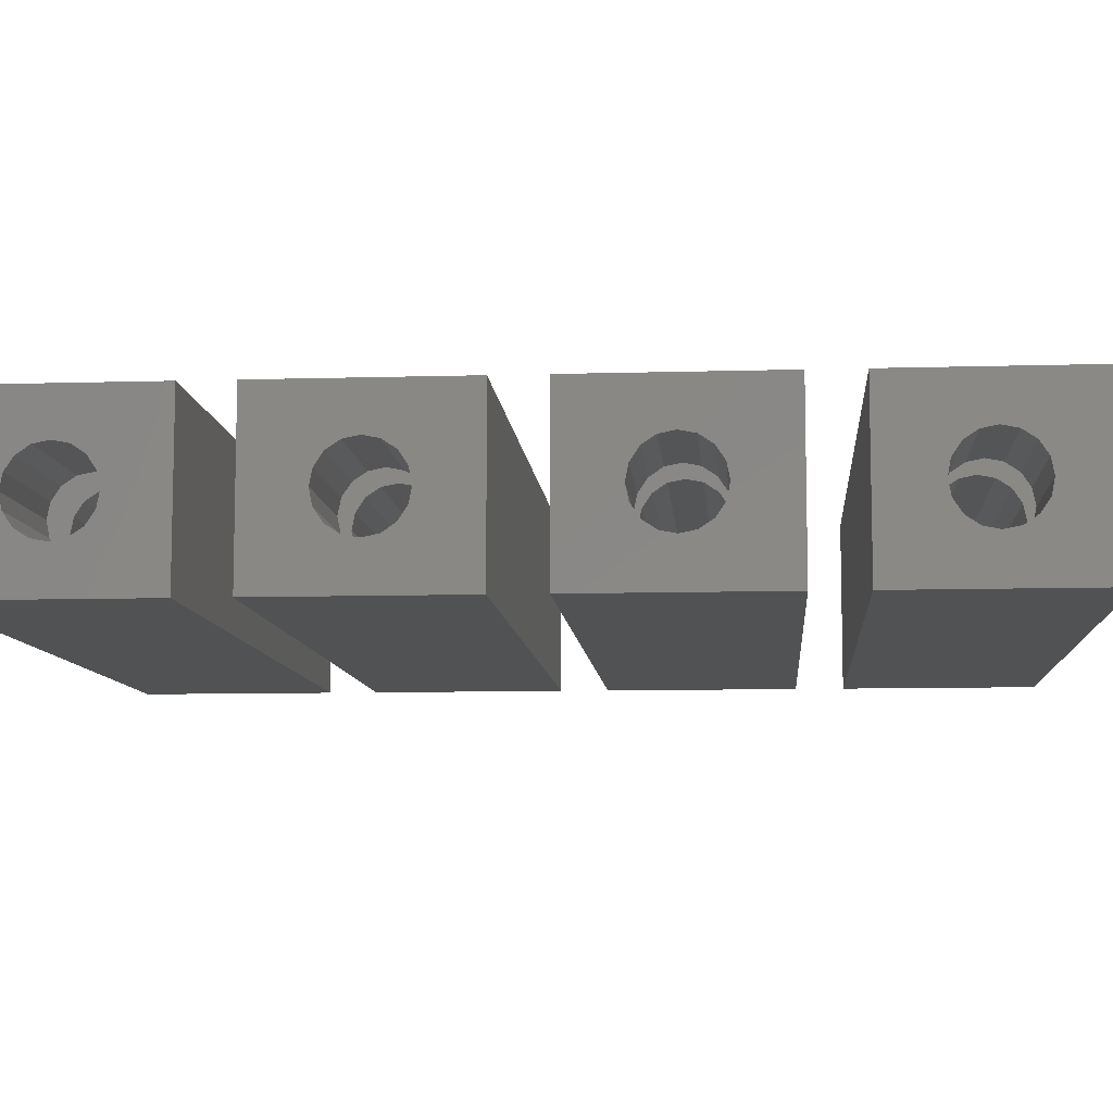
<metadata>
{"format":"stl","ext":"stl","renderer":"f3d","projection":"perspective","resolution":1024,"background":"white","views":[{"elev":-8.8,"azim":-85.4,"up":"+Z"}]}
</metadata>
<code>
# stl→obj: 456 verts, 928 faces
v -9.5 2.858 -1.65
v -6.5 0 -3.3
v -6.5 2.858 -1.65
v -9.5 0 -3.3
v -6.5 2.858 3.5
v -9.5 2.858 3.5
v -9.5 1.65 3.331e-16
v -9.5 1.524 0.6314
v -9.5 1.167 1.167
v -9.5 0.6314 1.524
v -9.5 0 1.65
v -9.5 -2.858 3.5
v -9.5 -1.524 0.6314
v -9.5 -1.65 3.331e-16
v -9.5 -1.167 1.167
v -9.5 -0.6314 1.524
v -9.5 1.524 -0.6314
v -9.5 1.167 -1.167
v -9.5 0.6314 -1.524
v -9.5 0 -1.65
v -9.5 -0.6314 -1.524
v -9.5 -2.858 -1.65
v -9.5 -1.167 -1.167
v -9.5 -1.524 -0.6314
v -6.5 1.65 -3.331e-16
v -6.5 1.524 -0.6314
v -6.5 1.167 -1.167
v -6.5 0.6314 -1.524
v -6.5 0 -1.65
v -6.5 -0.6314 -1.524
v -6.5 -2.858 -1.65
v -6.5 -1.167 -1.167
v -6.5 -1.524 -0.6314
v -6.5 -1.65 -3.331e-16
v -6.5 1.524 0.6314
v -6.5 1.167 1.167
v -6.5 0.6314 1.524
v -6.5 0 1.65
v -6.5 -2.858 3.5
v -6.5 -0.6314 1.524
v -6.5 -1.524 0.6314
v -6.5 -1.167 1.167
v 7 0.6314 1.524
v 7 0 1.65
v -15 0 1.65
v -15 0.6314 1.524
v 7 0 -1.65
v 7 0.6314 -1.524
v -15 0.6314 -1.524
v -15 0 -1.65
v 7 1.524 0.6314
v 7 1.65 -3.331e-15
v -15 1.65 1.554e-15
v -15 1.524 0.6314
v 7 1.167 1.167
v -15 1.167 1.167
v -15 -1.65 1.554e-15
v -15 -1.524 -0.6314
v 7 -1.524 -0.6314
v 7 -1.65 -3.331e-15
v 7 1.2 0
v 7 1.524 -0.6314
v 7 1.109 -0.4592
v 7 1.167 -1.167
v 7 0.8485 -0.8485
v 7 0.4592 -1.109
v 7 0 -1.2
v 7 -0.4592 -1.109
v 7 -0.6314 -1.524
v 7 -0.8485 -0.8485
v 7 -1.167 -1.167
v 7 -1.109 -0.4592
v 7 -1.2 0
v 7 1.109 0.4592
v 7 0.8485 0.8485
v 7 0.4592 1.109
v 7 0 1.2
v 7 -0.4592 1.109
v 7 -0.6314 1.524
v 7 -0.8485 0.8485
v 7 -1.167 1.167
v 7 -1.109 0.4592
v 7 -1.524 0.6314
v -15 1.167 -1.167
v -15 1.524 -0.6314
v -15 -1.167 -1.167
v -15 -0.6314 -1.524
v -15 -0.6314 1.524
v -15 -1.167 1.167
v -15 -1.524 0.6314
v 15 0.4592 1.109
v 15 0 1.2
v 15 0.8485 0.8485
v 15 0 -1.2
v 15 0.4592 -1.109
v 15 -1.2 0
v 15 -1.109 0.4592
v 15 -0.8485 -0.8485
v 15 -0.4592 -1.109
v 15 1.109 -0.4592
v 15 0.8485 -0.8485
v 15 1.2 0
v 15 -0.8485 0.8485
v 15 1.109 0.4592
v 15 -1.109 -0.4592
v 15 -0.4592 1.109
v -15 4 -3.5
v -15 4 3.5
v -15 -4 -3.5
v -15 -4 3.5
v 15 4 3.5
v 15 -4 3.5
v 15 4 -3.5
v 15 -4 -3.5
v -9.5 12.86 -1.65
v -6.5 10 -3.3
v -6.5 12.86 -1.65
v -9.5 10 -3.3
v -6.5 12.86 3.5
v -9.5 12.86 3.5
v -9.5 11.65 3.331e-16
v -9.5 11.52 0.6314
v -9.5 11.17 1.167
v -9.5 10.63 1.524
v -9.5 10 1.65
v -9.5 7.142 3.5
v -9.5 8.476 0.6314
v -9.5 8.35 3.331e-16
v -9.5 8.833 1.167
v -9.5 9.369 1.524
v -9.5 11.52 -0.6314
v -9.5 11.17 -1.167
v -9.5 10.63 -1.524
v -9.5 10 -1.65
v -9.5 9.369 -1.524
v -9.5 7.142 -1.65
v -9.5 8.833 -1.167
v -9.5 8.476 -0.6314
v -6.5 11.65 -3.331e-16
v -6.5 11.52 -0.6314
v -6.5 11.17 -1.167
v -6.5 10.63 -1.524
v -6.5 10 -1.65
v -6.5 9.369 -1.524
v -6.5 7.142 -1.65
v -6.5 8.833 -1.167
v -6.5 8.476 -0.6314
v -6.5 8.35 -3.331e-16
v -6.5 11.52 0.6314
v -6.5 11.17 1.167
v -6.5 10.63 1.524
v -6.5 10 1.65
v -6.5 7.142 3.5
v -6.5 9.369 1.524
v -6.5 8.476 0.6314
v -6.5 8.833 1.167
v 7 10.63 1.524
v 7 10 1.65
v -15 10 1.65
v -15 10.63 1.524
v 7 10 -1.65
v 7 10.63 -1.524
v -15 10.63 -1.524
v -15 10 -1.65
v 7 11.52 0.6314
v 7 11.65 -3.331e-15
v -15 11.65 1.554e-15
v -15 11.52 0.6314
v 7 11.17 1.167
v -15 11.17 1.167
v -15 8.35 1.554e-15
v -15 8.476 -0.6314
v 7 8.476 -0.6314
v 7 8.35 -3.331e-15
v 7 11.2 0
v 7 11.52 -0.6314
v 7 11.11 -0.4592
v 7 11.17 -1.167
v 7 10.85 -0.8485
v 7 10.46 -1.109
v 7 10 -1.2
v 7 9.541 -1.109
v 7 9.369 -1.524
v 7 9.151 -0.8485
v 7 8.833 -1.167
v 7 8.891 -0.4592
v 7 8.8 0
v 7 11.11 0.4592
v 7 10.85 0.8485
v 7 10.46 1.109
v 7 10 1.2
v 7 9.541 1.109
v 7 9.369 1.524
v 7 9.151 0.8485
v 7 8.833 1.167
v 7 8.891 0.4592
v 7 8.476 0.6314
v -15 11.17 -1.167
v -15 11.52 -0.6314
v -15 8.833 -1.167
v -15 9.369 -1.524
v -15 9.369 1.524
v -15 8.833 1.167
v -15 8.476 0.6314
v 15 10.46 1.109
v 15 10 1.2
v 15 10.85 0.8485
v 15 10 -1.2
v 15 10.46 -1.109
v 15 8.8 0
v 15 8.891 0.4592
v 15 9.151 -0.8485
v 15 9.541 -1.109
v 15 11.11 -0.4592
v 15 10.85 -0.8485
v 15 11.2 0
v 15 9.151 0.8485
v 15 11.11 0.4592
v 15 8.891 -0.4592
v 15 9.541 1.109
v -15 14 -3.5
v -15 14 3.5
v -15 6 -3.5
v -15 6 3.5
v 15 14 3.5
v 15 6 3.5
v 15 14 -3.5
v 15 6 -3.5
v -9.5 22.86 -1.65
v -6.5 20 -3.3
v -6.5 22.86 -1.65
v -9.5 20 -3.3
v -6.5 22.86 3.5
v -9.5 22.86 3.5
v -9.5 21.65 3.331e-16
v -9.5 21.52 0.6314
v -9.5 21.17 1.167
v -9.5 20.63 1.524
v -9.5 20 1.65
v -9.5 17.14 3.5
v -9.5 18.48 0.6314
v -9.5 18.35 3.331e-16
v -9.5 18.83 1.167
v -9.5 19.37 1.524
v -9.5 21.52 -0.6314
v -9.5 21.17 -1.167
v -9.5 20.63 -1.524
v -9.5 20 -1.65
v -9.5 19.37 -1.524
v -9.5 17.14 -1.65
v -9.5 18.83 -1.167
v -9.5 18.48 -0.6314
v -6.5 21.65 -3.331e-16
v -6.5 21.52 -0.6314
v -6.5 21.17 -1.167
v -6.5 20.63 -1.524
v -6.5 20 -1.65
v -6.5 19.37 -1.524
v -6.5 17.14 -1.65
v -6.5 18.83 -1.167
v -6.5 18.48 -0.6314
v -6.5 18.35 -3.331e-16
v -6.5 21.52 0.6314
v -6.5 21.17 1.167
v -6.5 20.63 1.524
v -6.5 20 1.65
v -6.5 17.14 3.5
v -6.5 19.37 1.524
v -6.5 18.48 0.6314
v -6.5 18.83 1.167
v 7 20.63 1.524
v 7 20 1.65
v -15 20 1.65
v -15 20.63 1.524
v 7 20 -1.65
v 7 20.63 -1.524
v -15 20.63 -1.524
v -15 20 -1.65
v 7 21.52 0.6314
v 7 21.65 -3.331e-15
v -15 21.65 1.554e-15
v -15 21.52 0.6314
v 7 21.17 1.167
v -15 21.17 1.167
v -15 18.35 1.554e-15
v -15 18.48 -0.6314
v 7 18.48 -0.6314
v 7 18.35 -3.331e-15
v 7 21.2 0
v 7 21.52 -0.6314
v 7 21.11 -0.4592
v 7 21.17 -1.167
v 7 20.85 -0.8485
v 7 20.46 -1.109
v 7 20 -1.2
v 7 19.54 -1.109
v 7 19.37 -1.524
v 7 19.15 -0.8485
v 7 18.83 -1.167
v 7 18.89 -0.4592
v 7 18.8 0
v 7 21.11 0.4592
v 7 20.85 0.8485
v 7 20.46 1.109
v 7 20 1.2
v 7 19.54 1.109
v 7 19.37 1.524
v 7 19.15 0.8485
v 7 18.83 1.167
v 7 18.89 0.4592
v 7 18.48 0.6314
v -15 21.17 -1.167
v -15 21.52 -0.6314
v -15 18.83 -1.167
v -15 19.37 -1.524
v -15 19.37 1.524
v -15 18.83 1.167
v -15 18.48 0.6314
v 15 20.46 1.109
v 15 20 1.2
v 15 20.85 0.8485
v 15 20 -1.2
v 15 20.46 -1.109
v 15 18.8 0
v 15 18.89 0.4592
v 15 19.15 -0.8485
v 15 19.54 -1.109
v 15 21.11 -0.4592
v 15 20.85 -0.8485
v 15 21.2 0
v 15 19.15 0.8485
v 15 21.11 0.4592
v 15 18.89 -0.4592
v 15 19.54 1.109
v -15 24 -3.5
v -15 24 3.5
v -15 16 -3.5
v -15 16 3.5
v 15 24 3.5
v 15 16 3.5
v 15 24 -3.5
v 15 16 -3.5
v -9.5 32.86 -1.65
v -6.5 30 -3.3
v -6.5 32.86 -1.65
v -9.5 30 -3.3
v -6.5 32.86 3.5
v -9.5 32.86 3.5
v -9.5 31.65 3.331e-16
v -9.5 31.52 0.6314
v -9.5 31.17 1.167
v -9.5 30.63 1.524
v -9.5 30 1.65
v -9.5 27.14 3.5
v -9.5 28.48 0.6314
v -9.5 28.35 3.331e-16
v -9.5 28.83 1.167
v -9.5 29.37 1.524
v -9.5 31.52 -0.6314
v -9.5 31.17 -1.167
v -9.5 30.63 -1.524
v -9.5 30 -1.65
v -9.5 29.37 -1.524
v -9.5 27.14 -1.65
v -9.5 28.83 -1.167
v -9.5 28.48 -0.6314
v -6.5 31.65 -3.331e-16
v -6.5 31.52 -0.6314
v -6.5 31.17 -1.167
v -6.5 30.63 -1.524
v -6.5 30 -1.65
v -6.5 29.37 -1.524
v -6.5 27.14 -1.65
v -6.5 28.83 -1.167
v -6.5 28.48 -0.6314
v -6.5 28.35 -3.331e-16
v -6.5 31.52 0.6314
v -6.5 31.17 1.167
v -6.5 30.63 1.524
v -6.5 30 1.65
v -6.5 27.14 3.5
v -6.5 29.37 1.524
v -6.5 28.48 0.6314
v -6.5 28.83 1.167
v 7 30.63 1.524
v 7 30 1.65
v -15 30 1.65
v -15 30.63 1.524
v 7 30 -1.65
v 7 30.63 -1.524
v -15 30.63 -1.524
v -15 30 -1.65
v 7 31.52 0.6314
v 7 31.65 -3.331e-15
v -15 31.65 1.554e-15
v -15 31.52 0.6314
v 7 31.17 1.167
v -15 31.17 1.167
v -15 28.35 1.554e-15
v -15 28.48 -0.6314
v 7 28.48 -0.6314
v 7 28.35 -3.331e-15
v 7 31.2 0
v 7 31.52 -0.6314
v 7 31.11 -0.4592
v 7 31.17 -1.167
v 7 30.85 -0.8485
v 7 30.46 -1.109
v 7 30 -1.2
v 7 29.54 -1.109
v 7 29.37 -1.524
v 7 29.15 -0.8485
v 7 28.83 -1.167
v 7 28.89 -0.4592
v 7 28.8 0
v 7 31.11 0.4592
v 7 30.85 0.8485
v 7 30.46 1.109
v 7 30 1.2
v 7 29.54 1.109
v 7 29.37 1.524
v 7 29.15 0.8485
v 7 28.83 1.167
v 7 28.89 0.4592
v 7 28.48 0.6314
v -15 31.17 -1.167
v -15 31.52 -0.6314
v -15 28.83 -1.167
v -15 29.37 -1.524
v -15 29.37 1.524
v -15 28.83 1.167
v -15 28.48 0.6314
v 15 30.46 1.109
v 15 30 1.2
v 15 30.85 0.8485
v 15 30 -1.2
v 15 30.46 -1.109
v 15 28.8 0
v 15 28.89 0.4592
v 15 29.15 -0.8485
v 15 29.54 -1.109
v 15 31.11 -0.4592
v 15 30.85 -0.8485
v 15 31.2 0
v 15 29.15 0.8485
v 15 31.11 0.4592
v 15 28.89 -0.4592
v 15 29.54 1.109
v -15 34 -3.5
v -15 34 3.5
v -15 26 -3.5
v -15 26 3.5
v 15 34 3.5
v 15 26 3.5
v 15 34 -3.5
v 15 26 -3.5
f 1 2 3
f 2 1 4
f 1 5 6
f 5 1 3
f 6 7 1
f 6 8 7
f 6 9 8
f 6 10 9
f 6 11 10
f 12 11 6
f 13 12 14
f 15 12 13
f 16 12 15
f 11 12 16
f 17 1 7
f 18 1 17
f 19 1 18
f 4 19 20
f 19 4 1
f 21 4 20
f 22 21 23
f 22 23 24
f 22 14 12
f 21 22 4
f 14 22 24
f 3 25 5
f 3 26 25
f 3 27 26
f 3 28 27
f 2 28 3
f 2 29 28
f 2 30 29
f 31 30 2
f 30 31 32
f 33 31 34
f 32 31 33
f 35 5 25
f 36 5 35
f 37 5 36
f 38 5 37
f 39 38 40
f 31 41 34
f 38 39 5
f 42 39 40
f 41 39 42
f 39 41 31
f 31 12 39
f 12 31 22
f 4 31 2
f 31 4 22
f 38 43 44
f 43 38 37
f 45 10 11
f 10 45 46
f 28 47 48
f 47 28 29
f 49 20 19
f 20 49 50
f 25 51 35
f 51 25 52
f 53 8 54
f 8 53 7
f 37 55 43
f 55 37 36
f 46 9 10
f 9 46 56
f 24 57 14
f 57 24 58
f 59 34 60
f 34 59 33
f 61 52 62
f 52 61 51
f 63 62 64
f 62 63 61
f 64 65 63
f 48 65 64
f 48 66 65
f 47 66 48
f 47 67 66
f 47 68 67
f 69 68 47
f 69 70 68
f 71 70 69
f 70 71 72
f 59 72 71
f 72 59 73
f 74 51 61
f 51 74 55
f 75 55 74
f 75 43 55
f 76 43 75
f 77 43 76
f 77 44 43
f 78 44 77
f 78 79 44
f 80 79 78
f 81 80 82
f 80 81 79
f 83 82 73
f 60 73 59
f 82 83 81
f 73 60 83
f 35 55 36
f 55 35 51
f 54 9 56
f 9 54 8
f 84 17 85
f 17 84 18
f 27 62 26
f 62 27 64
f 27 48 64
f 48 27 28
f 84 19 18
f 19 84 49
f 26 52 25
f 52 26 62
f 85 7 53
f 7 85 17
f 71 33 59
f 33 71 32
f 23 58 24
f 58 23 86
f 29 69 47
f 69 29 30
f 50 21 20
f 21 50 87
f 88 11 16
f 11 88 45
f 40 44 79
f 44 40 38
f 83 42 81
f 42 83 41
f 13 89 15
f 89 13 90
f 13 57 90
f 57 13 14
f 83 34 41
f 34 83 60
f 42 79 81
f 79 42 40
f 89 16 15
f 16 89 88
f 30 71 69
f 71 30 32
f 87 23 21
f 23 87 86
f 77 91 92
f 91 77 76
f 76 93 91
f 93 76 75
f 66 94 95
f 94 66 67
f 96 82 97
f 82 96 73
f 68 98 99
f 98 68 70
f 65 100 63
f 100 65 101
f 63 102 61
f 102 63 100
f 97 80 103
f 80 97 82
f 67 99 94
f 99 67 68
f 74 93 75
f 93 74 104
f 61 104 74
f 104 61 102
f 65 95 101
f 95 65 66
f 98 72 105
f 72 98 70
f 105 73 96
f 73 105 72
f 80 106 103
f 106 80 78
f 78 92 106
f 92 78 77
f 107 53 108
f 107 85 53
f 107 84 85
f 107 49 84
f 107 50 49
f 109 50 107
f 58 109 57
f 86 109 58
f 87 109 86
f 50 109 87
f 54 108 53
f 56 108 54
f 46 108 56
f 45 108 46
f 110 45 88
f 110 57 109
f 45 110 108
f 89 110 88
f 90 110 89
f 57 110 90
f 111 5 112
f 108 5 111
f 6 108 12
f 5 108 6
f 39 112 5
f 110 39 12
f 39 110 112
f 110 12 108
f 111 102 113
f 111 104 102
f 111 93 104
f 111 91 93
f 111 92 91
f 112 92 111
f 97 112 96
f 103 112 97
f 106 112 103
f 92 112 106
f 100 113 102
f 101 113 100
f 95 113 101
f 94 113 95
f 114 94 99
f 114 96 112
f 96 114 105
f 94 114 113
f 98 114 99
f 105 114 98
f 109 113 114
f 113 109 107
f 109 112 110
f 112 109 114
f 113 108 111
f 108 113 107
f 115 116 117
f 116 115 118
f 115 119 120
f 119 115 117
f 120 121 115
f 120 122 121
f 120 123 122
f 120 124 123
f 120 125 124
f 126 125 120
f 127 126 128
f 129 126 127
f 130 126 129
f 125 126 130
f 131 115 121
f 132 115 131
f 133 115 132
f 118 133 134
f 133 118 115
f 135 118 134
f 136 135 137
f 136 137 138
f 136 128 126
f 135 136 118
f 128 136 138
f 117 139 119
f 117 140 139
f 117 141 140
f 117 142 141
f 116 142 117
f 116 143 142
f 116 144 143
f 145 144 116
f 144 145 146
f 147 145 148
f 146 145 147
f 149 119 139
f 150 119 149
f 151 119 150
f 152 119 151
f 153 152 154
f 145 155 148
f 152 153 119
f 156 153 154
f 155 153 156
f 153 155 145
f 145 126 153
f 126 145 136
f 118 145 116
f 145 118 136
f 152 157 158
f 157 152 151
f 159 124 125
f 124 159 160
f 142 161 162
f 161 142 143
f 163 134 133
f 134 163 164
f 139 165 149
f 165 139 166
f 167 122 168
f 122 167 121
f 151 169 157
f 169 151 150
f 160 123 124
f 123 160 170
f 138 171 128
f 171 138 172
f 173 148 174
f 148 173 147
f 175 166 176
f 166 175 165
f 177 176 178
f 176 177 175
f 178 179 177
f 162 179 178
f 162 180 179
f 161 180 162
f 161 181 180
f 161 182 181
f 183 182 161
f 183 184 182
f 185 184 183
f 184 185 186
f 173 186 185
f 186 173 187
f 188 165 175
f 165 188 169
f 189 169 188
f 189 157 169
f 190 157 189
f 191 157 190
f 191 158 157
f 192 158 191
f 192 193 158
f 194 193 192
f 195 194 196
f 194 195 193
f 197 196 187
f 174 187 173
f 196 197 195
f 187 174 197
f 149 169 150
f 169 149 165
f 168 123 170
f 123 168 122
f 198 131 199
f 131 198 132
f 141 176 140
f 176 141 178
f 141 162 178
f 162 141 142
f 198 133 132
f 133 198 163
f 140 166 139
f 166 140 176
f 199 121 167
f 121 199 131
f 185 147 173
f 147 185 146
f 137 172 138
f 172 137 200
f 143 183 161
f 183 143 144
f 164 135 134
f 135 164 201
f 202 125 130
f 125 202 159
f 154 158 193
f 158 154 152
f 197 156 195
f 156 197 155
f 127 203 129
f 203 127 204
f 127 171 204
f 171 127 128
f 197 148 155
f 148 197 174
f 156 193 195
f 193 156 154
f 203 130 129
f 130 203 202
f 144 185 183
f 185 144 146
f 201 137 135
f 137 201 200
f 191 205 206
f 205 191 190
f 190 207 205
f 207 190 189
f 180 208 209
f 208 180 181
f 210 196 211
f 196 210 187
f 182 212 213
f 212 182 184
f 179 214 177
f 214 179 215
f 177 216 175
f 216 177 214
f 211 194 217
f 194 211 196
f 181 213 208
f 213 181 182
f 188 207 189
f 207 188 218
f 175 218 188
f 218 175 216
f 179 209 215
f 209 179 180
f 212 186 219
f 186 212 184
f 219 187 210
f 187 219 186
f 194 220 217
f 220 194 192
f 192 206 220
f 206 192 191
f 221 167 222
f 221 199 167
f 221 198 199
f 221 163 198
f 221 164 163
f 223 164 221
f 172 223 171
f 200 223 172
f 201 223 200
f 164 223 201
f 168 222 167
f 170 222 168
f 160 222 170
f 159 222 160
f 224 159 202
f 224 171 223
f 159 224 222
f 203 224 202
f 204 224 203
f 171 224 204
f 225 119 226
f 222 119 225
f 120 222 126
f 119 222 120
f 153 226 119
f 224 153 126
f 153 224 226
f 224 126 222
f 225 216 227
f 225 218 216
f 225 207 218
f 225 205 207
f 225 206 205
f 226 206 225
f 211 226 210
f 217 226 211
f 220 226 217
f 206 226 220
f 214 227 216
f 215 227 214
f 209 227 215
f 208 227 209
f 228 208 213
f 228 210 226
f 210 228 219
f 208 228 227
f 212 228 213
f 219 228 212
f 223 227 228
f 227 223 221
f 223 226 224
f 226 223 228
f 227 222 225
f 222 227 221
f 229 230 231
f 230 229 232
f 229 233 234
f 233 229 231
f 234 235 229
f 234 236 235
f 234 237 236
f 234 238 237
f 234 239 238
f 240 239 234
f 241 240 242
f 243 240 241
f 244 240 243
f 239 240 244
f 245 229 235
f 246 229 245
f 247 229 246
f 232 247 248
f 247 232 229
f 249 232 248
f 250 249 251
f 250 251 252
f 250 242 240
f 249 250 232
f 242 250 252
f 231 253 233
f 231 254 253
f 231 255 254
f 231 256 255
f 230 256 231
f 230 257 256
f 230 258 257
f 259 258 230
f 258 259 260
f 261 259 262
f 260 259 261
f 263 233 253
f 264 233 263
f 265 233 264
f 266 233 265
f 267 266 268
f 259 269 262
f 266 267 233
f 270 267 268
f 269 267 270
f 267 269 259
f 259 240 267
f 240 259 250
f 232 259 230
f 259 232 250
f 266 271 272
f 271 266 265
f 273 238 239
f 238 273 274
f 256 275 276
f 275 256 257
f 277 248 247
f 248 277 278
f 253 279 263
f 279 253 280
f 281 236 282
f 236 281 235
f 265 283 271
f 283 265 264
f 274 237 238
f 237 274 284
f 252 285 242
f 285 252 286
f 287 262 288
f 262 287 261
f 289 280 290
f 280 289 279
f 291 290 292
f 290 291 289
f 292 293 291
f 276 293 292
f 276 294 293
f 275 294 276
f 275 295 294
f 275 296 295
f 297 296 275
f 297 298 296
f 299 298 297
f 298 299 300
f 287 300 299
f 300 287 301
f 302 279 289
f 279 302 283
f 303 283 302
f 303 271 283
f 304 271 303
f 305 271 304
f 305 272 271
f 306 272 305
f 306 307 272
f 308 307 306
f 309 308 310
f 308 309 307
f 311 310 301
f 288 301 287
f 310 311 309
f 301 288 311
f 263 283 264
f 283 263 279
f 282 237 284
f 237 282 236
f 312 245 313
f 245 312 246
f 255 290 254
f 290 255 292
f 255 276 292
f 276 255 256
f 312 247 246
f 247 312 277
f 254 280 253
f 280 254 290
f 313 235 281
f 235 313 245
f 299 261 287
f 261 299 260
f 251 286 252
f 286 251 314
f 257 297 275
f 297 257 258
f 278 249 248
f 249 278 315
f 316 239 244
f 239 316 273
f 268 272 307
f 272 268 266
f 311 270 309
f 270 311 269
f 241 317 243
f 317 241 318
f 241 285 318
f 285 241 242
f 311 262 269
f 262 311 288
f 270 307 309
f 307 270 268
f 317 244 243
f 244 317 316
f 258 299 297
f 299 258 260
f 315 251 249
f 251 315 314
f 305 319 320
f 319 305 304
f 304 321 319
f 321 304 303
f 294 322 323
f 322 294 295
f 324 310 325
f 310 324 301
f 296 326 327
f 326 296 298
f 293 328 291
f 328 293 329
f 291 330 289
f 330 291 328
f 325 308 331
f 308 325 310
f 295 327 322
f 327 295 296
f 302 321 303
f 321 302 332
f 289 332 302
f 332 289 330
f 293 323 329
f 323 293 294
f 326 300 333
f 300 326 298
f 333 301 324
f 301 333 300
f 308 334 331
f 334 308 306
f 306 320 334
f 320 306 305
f 335 281 336
f 335 313 281
f 335 312 313
f 335 277 312
f 335 278 277
f 337 278 335
f 286 337 285
f 314 337 286
f 315 337 314
f 278 337 315
f 282 336 281
f 284 336 282
f 274 336 284
f 273 336 274
f 338 273 316
f 338 285 337
f 273 338 336
f 317 338 316
f 318 338 317
f 285 338 318
f 339 233 340
f 336 233 339
f 234 336 240
f 233 336 234
f 267 340 233
f 338 267 240
f 267 338 340
f 338 240 336
f 339 330 341
f 339 332 330
f 339 321 332
f 339 319 321
f 339 320 319
f 340 320 339
f 325 340 324
f 331 340 325
f 334 340 331
f 320 340 334
f 328 341 330
f 329 341 328
f 323 341 329
f 322 341 323
f 342 322 327
f 342 324 340
f 324 342 333
f 322 342 341
f 326 342 327
f 333 342 326
f 337 341 342
f 341 337 335
f 337 340 338
f 340 337 342
f 341 336 339
f 336 341 335
f 343 344 345
f 344 343 346
f 343 347 348
f 347 343 345
f 348 349 343
f 348 350 349
f 348 351 350
f 348 352 351
f 348 353 352
f 354 353 348
f 355 354 356
f 357 354 355
f 358 354 357
f 353 354 358
f 359 343 349
f 360 343 359
f 361 343 360
f 346 361 362
f 361 346 343
f 363 346 362
f 364 363 365
f 364 365 366
f 364 356 354
f 363 364 346
f 356 364 366
f 345 367 347
f 345 368 367
f 345 369 368
f 345 370 369
f 344 370 345
f 344 371 370
f 344 372 371
f 373 372 344
f 372 373 374
f 375 373 376
f 374 373 375
f 377 347 367
f 378 347 377
f 379 347 378
f 380 347 379
f 381 380 382
f 373 383 376
f 380 381 347
f 384 381 382
f 383 381 384
f 381 383 373
f 373 354 381
f 354 373 364
f 346 373 344
f 373 346 364
f 380 385 386
f 385 380 379
f 387 352 353
f 352 387 388
f 370 389 390
f 389 370 371
f 391 362 361
f 362 391 392
f 367 393 377
f 393 367 394
f 395 350 396
f 350 395 349
f 379 397 385
f 397 379 378
f 388 351 352
f 351 388 398
f 366 399 356
f 399 366 400
f 401 376 402
f 376 401 375
f 403 394 404
f 394 403 393
f 405 404 406
f 404 405 403
f 406 407 405
f 390 407 406
f 390 408 407
f 389 408 390
f 389 409 408
f 389 410 409
f 411 410 389
f 411 412 410
f 413 412 411
f 412 413 414
f 401 414 413
f 414 401 415
f 416 393 403
f 393 416 397
f 417 397 416
f 417 385 397
f 418 385 417
f 419 385 418
f 419 386 385
f 420 386 419
f 420 421 386
f 422 421 420
f 423 422 424
f 422 423 421
f 425 424 415
f 402 415 401
f 424 425 423
f 415 402 425
f 377 397 378
f 397 377 393
f 396 351 398
f 351 396 350
f 426 359 427
f 359 426 360
f 369 404 368
f 404 369 406
f 369 390 406
f 390 369 370
f 426 361 360
f 361 426 391
f 368 394 367
f 394 368 404
f 427 349 395
f 349 427 359
f 413 375 401
f 375 413 374
f 365 400 366
f 400 365 428
f 371 411 389
f 411 371 372
f 392 363 362
f 363 392 429
f 430 353 358
f 353 430 387
f 382 386 421
f 386 382 380
f 425 384 423
f 384 425 383
f 355 431 357
f 431 355 432
f 355 399 432
f 399 355 356
f 425 376 383
f 376 425 402
f 384 421 423
f 421 384 382
f 431 358 357
f 358 431 430
f 372 413 411
f 413 372 374
f 429 365 363
f 365 429 428
f 419 433 434
f 433 419 418
f 418 435 433
f 435 418 417
f 408 436 437
f 436 408 409
f 438 424 439
f 424 438 415
f 410 440 441
f 440 410 412
f 407 442 405
f 442 407 443
f 405 444 403
f 444 405 442
f 439 422 445
f 422 439 424
f 409 441 436
f 441 409 410
f 416 435 417
f 435 416 446
f 403 446 416
f 446 403 444
f 407 437 443
f 437 407 408
f 440 414 447
f 414 440 412
f 447 415 438
f 415 447 414
f 422 448 445
f 448 422 420
f 420 434 448
f 434 420 419
f 449 395 450
f 449 427 395
f 449 426 427
f 449 391 426
f 449 392 391
f 451 392 449
f 400 451 399
f 428 451 400
f 429 451 428
f 392 451 429
f 396 450 395
f 398 450 396
f 388 450 398
f 387 450 388
f 452 387 430
f 452 399 451
f 387 452 450
f 431 452 430
f 432 452 431
f 399 452 432
f 453 347 454
f 450 347 453
f 348 450 354
f 347 450 348
f 381 454 347
f 452 381 354
f 381 452 454
f 452 354 450
f 453 444 455
f 453 446 444
f 453 435 446
f 453 433 435
f 453 434 433
f 454 434 453
f 439 454 438
f 445 454 439
f 448 454 445
f 434 454 448
f 442 455 444
f 443 455 442
f 437 455 443
f 436 455 437
f 456 436 441
f 456 438 454
f 438 456 447
f 436 456 455
f 440 456 441
f 447 456 440
f 451 455 456
f 455 451 449
f 451 454 452
f 454 451 456
f 455 450 453
f 450 455 449

</code>
